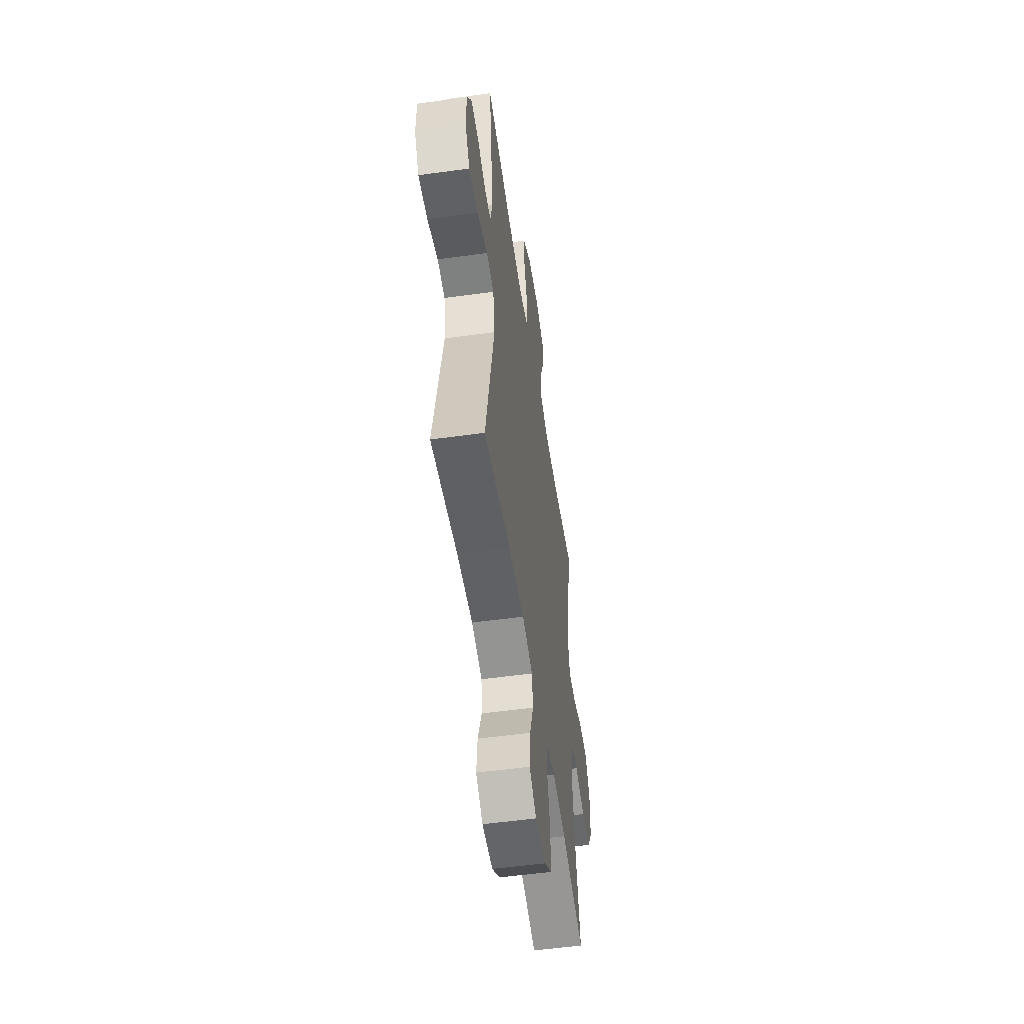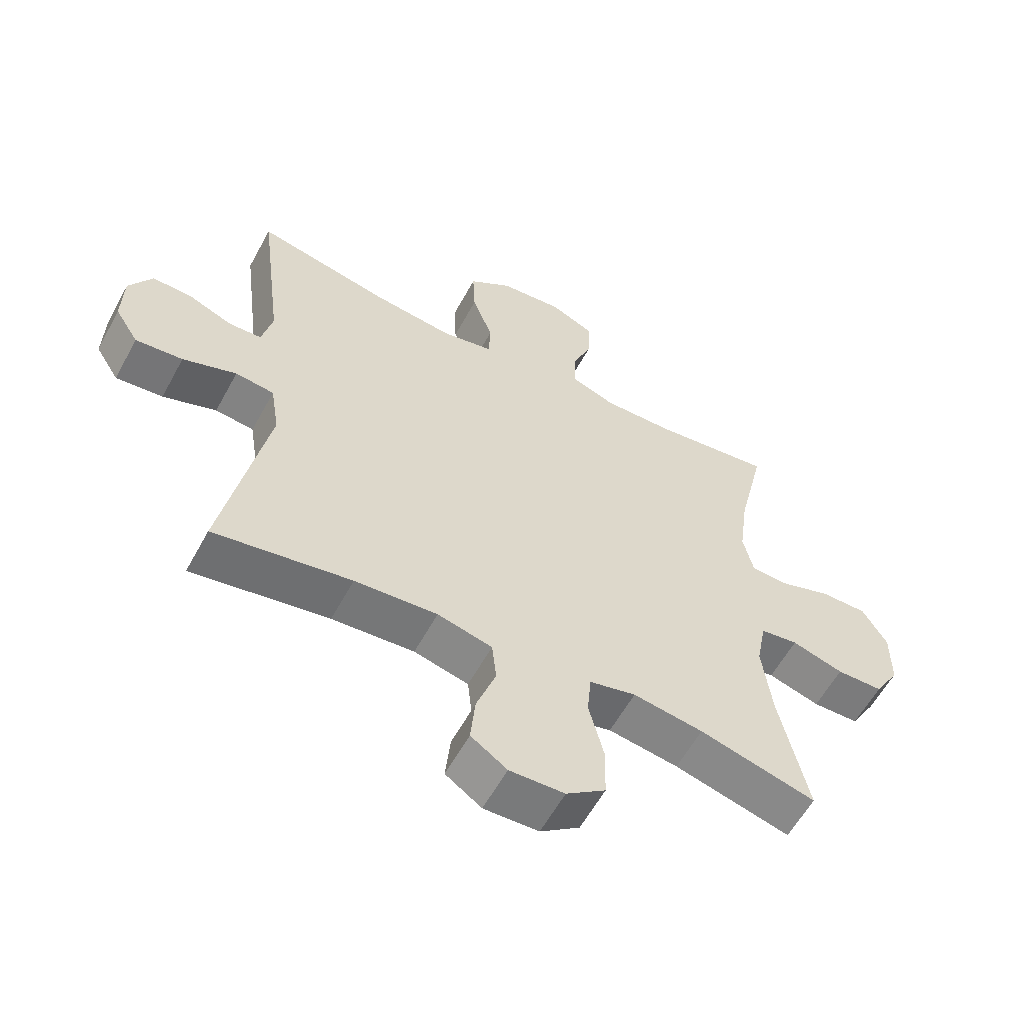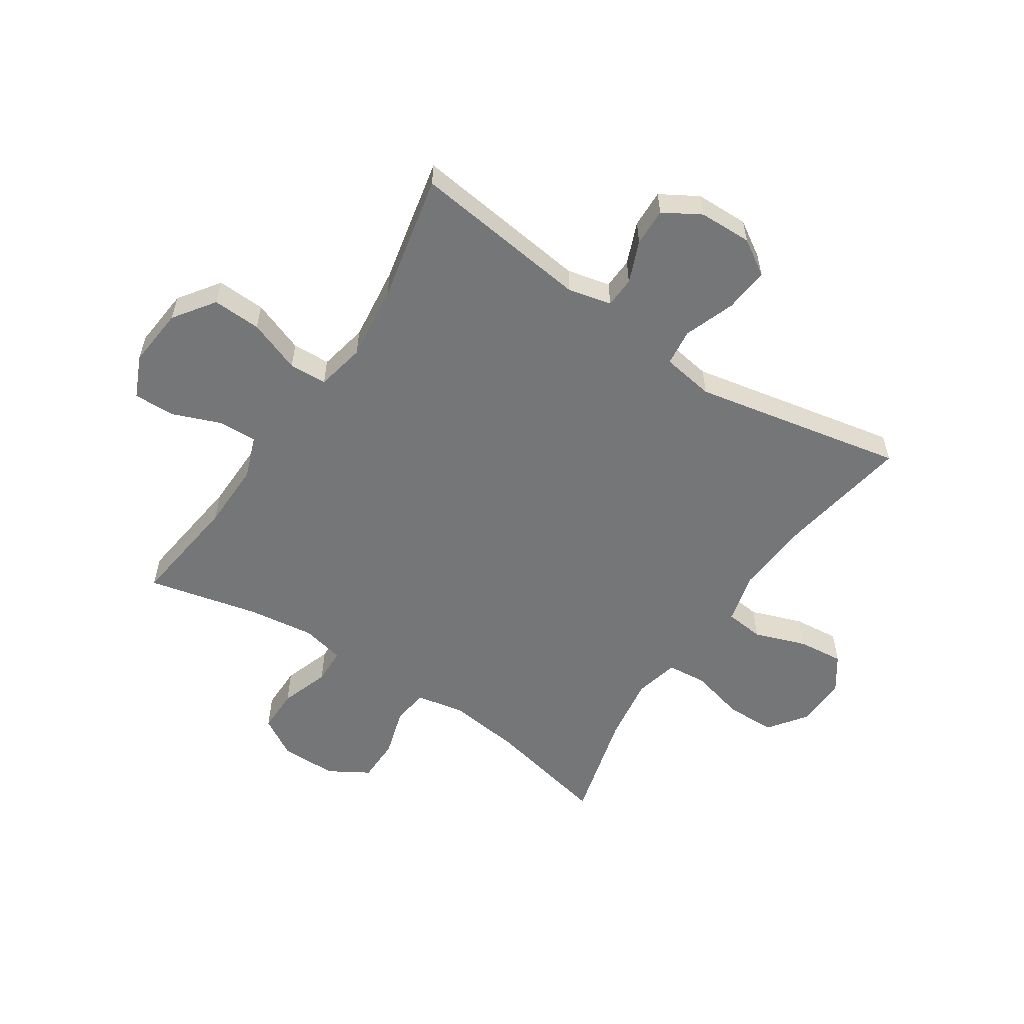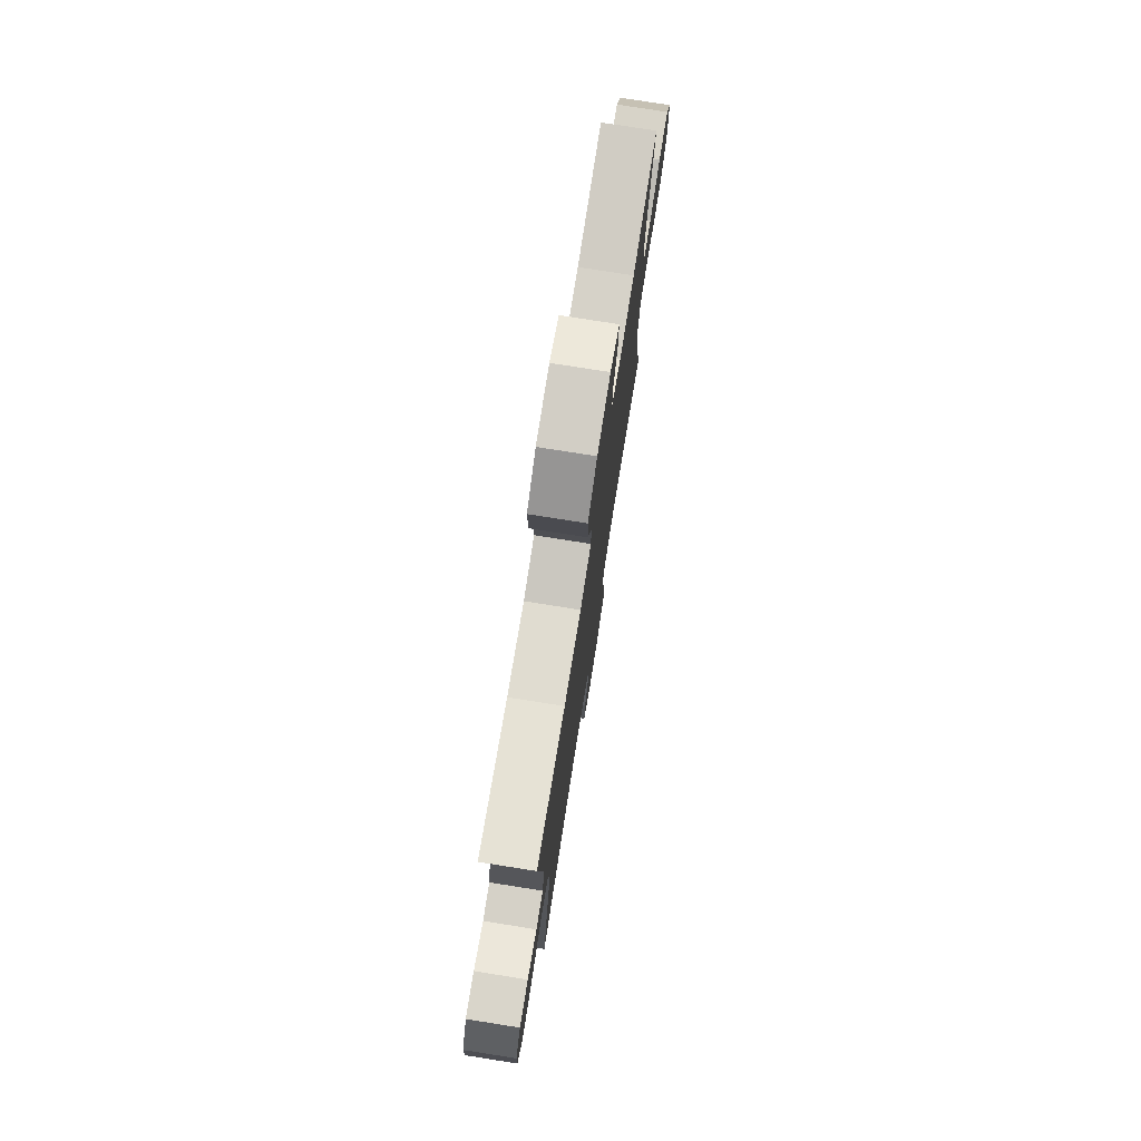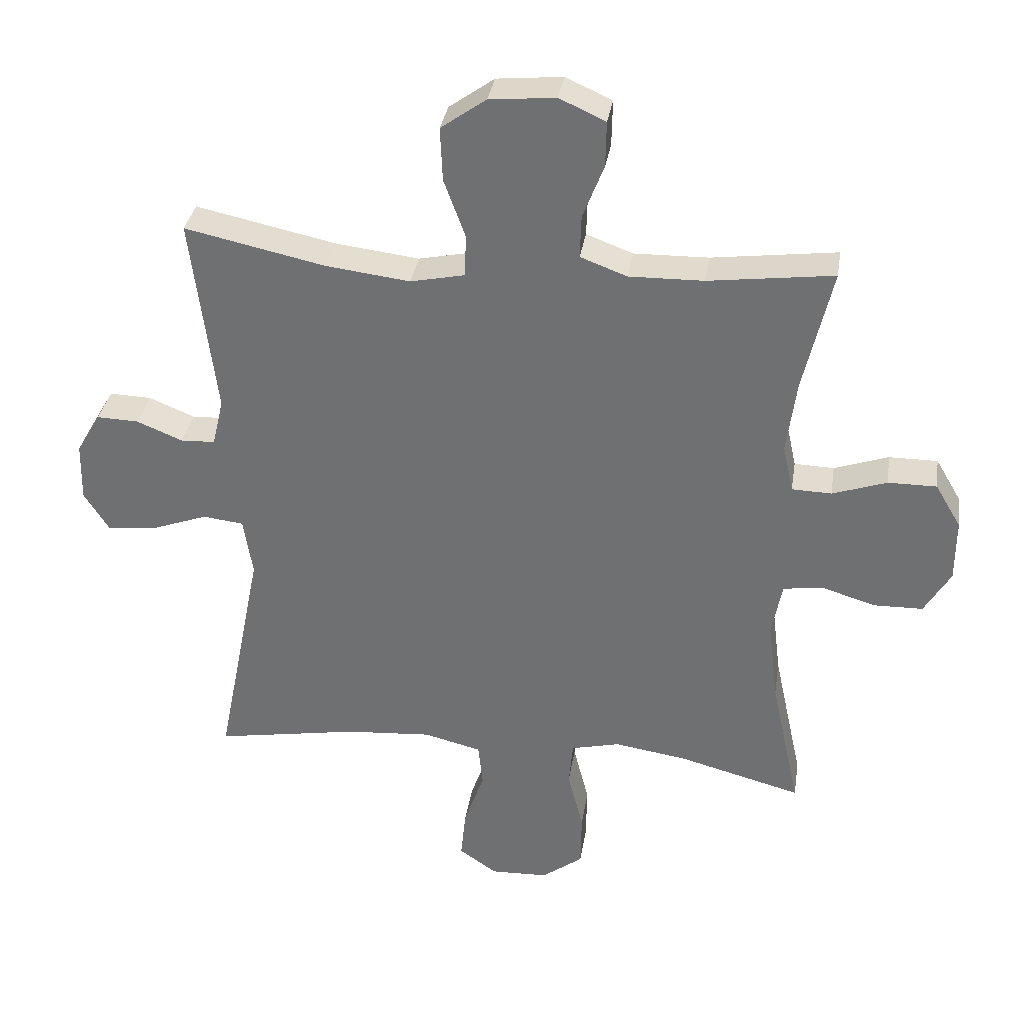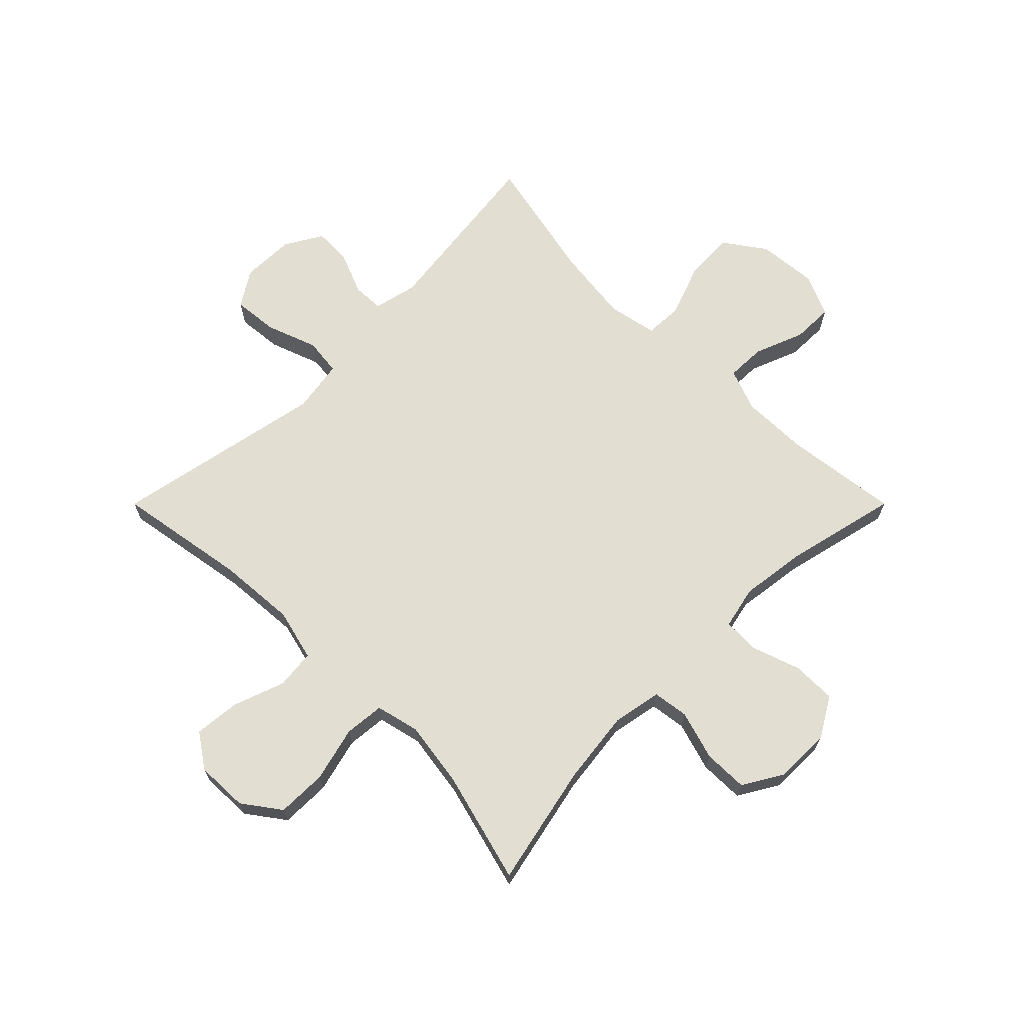
<metadata>
{"format":"obj","ext":"obj","renderer":"f3d","projection":"perspective","resolution":1024,"background":"white","views":[{"elev":-53.5,"azim":98.4,"up":"+Z"},{"elev":-58.8,"azim":151.6,"up":"+Z"},{"elev":-56.7,"azim":56.5,"up":"+Y"},{"elev":76.6,"azim":99.0,"up":"+Z"},{"elev":33.8,"azim":-171.2,"up":"+Z"},{"elev":67.8,"azim":-135.0,"up":"+Y"}]}
</metadata>
<code>
o path5688
v 0.2861 0.0375 0.4431
v 0.1542 0.0375 0.4272
v 0.069 0.0375 0.4448
v 0.06636 0.0375 0.5109
v 0.1002 0.0375 0.6024
v 0.1039 0.0375 0.687
v 0.03274 0.0375 0.7376
v -0.07114 0.0375 0.7474
v -0.1438 0.0375 0.7146
v -0.1425 0.0375 0.643
v -0.1092 0.0375 0.558
v -0.1071 0.0375 0.4906
v -0.1805 0.0375 0.4632
v -0.2972 0.0375 0.4655
v -0.4945 0.0375 0.4905
v -0.4491 0.0375 0.2965
v -0.4337 0.0375 0.1808
v -0.4503 0.0375 0.1064
v -0.5127 0.0375 0.1044
v -0.598 0.0375 0.1334
v -0.6742 0.0375 0.1337
v -0.7148 0.0375 0.06526
v -0.7144 0.0375 -0.03289
v -0.6731 0.0375 -0.102
v -0.5965 0.0375 -0.1032
v -0.5111 0.0375 -0.07771
v -0.4489 0.0375 -0.08648
v -0.4327 0.0375 -0.1716
v -0.4485 0.0375 -0.2993
v -0.4945 0.0375 -0.5114
v -0.3022 0.0375 -0.4602
v -0.1867 0.0375 -0.4427
v -0.1104 0.0375 -0.461
v -0.1039 0.0375 -0.5306
v -0.1283 0.0375 -0.6263
v -0.127 0.0375 -0.7126
v -0.06221 0.0375 -0.7601
v 0.02824 0.0375 -0.7632
v 0.08781 0.0375 -0.7223
v 0.0799 0.0375 -0.6432
v 0.04789 0.0375 -0.5532
v 0.05515 0.0375 -0.4852
v 0.1451 0.0375 -0.4628
v 0.281 0.0375 -0.4729
v 0.5072 0.0375 -0.5114
v 0.4344 0.0375 -0.1436
v 0.449 0.0375 -0.0523
v 0.513 0.0375 -0.04483
v 0.6015 0.0375 -0.07706
v 0.6794 0.0375 -0.0845
v 0.7183 0.0375 -0.02313
v 0.7164 0.0375 0.06901
v 0.6783 0.0375 0.1334
v 0.6123 0.0375 0.1312
v 0.5399 0.0375 0.1018
v 0.486 0.0375 0.1041
v 0.4684 0.0375 0.1793
v 0.5072 0.0375 0.4905
v 0.2861 -0.0375 0.4431
v 0.1542 -0.0375 0.4272
v 0.069 -0.0375 0.4448
v 0.06636 -0.0375 0.5109
v 0.1002 -0.0375 0.6024
v 0.1039 -0.0375 0.687
v 0.03274 -0.0375 0.7376
v -0.07114 -0.0375 0.7474
v -0.1438 -0.0375 0.7146
v -0.1425 -0.0375 0.643
v -0.1092 -0.0375 0.558
v -0.1071 -0.0375 0.4906
v -0.1805 -0.0375 0.4632
v -0.2972 -0.0375 0.4655
v -0.4945 -0.0375 0.4905
v -0.4491 -0.0375 0.2965
v -0.4337 -0.0375 0.1808
v -0.4503 -0.0375 0.1064
v -0.5127 -0.0375 0.1044
v -0.598 -0.0375 0.1334
v -0.6742 -0.0375 0.1337
v -0.7148 -0.0375 0.06526
v -0.7144 -0.0375 -0.03289
v -0.6731 -0.0375 -0.102
v -0.5965 -0.0375 -0.1032
v -0.5111 -0.0375 -0.07771
v -0.4489 -0.0375 -0.08648
v -0.4327 -0.0375 -0.1716
v -0.4485 -0.0375 -0.2993
v -0.4945 -0.0375 -0.5114
v -0.3022 -0.0375 -0.4602
v -0.1867 -0.0375 -0.4427
v -0.1104 -0.0375 -0.461
v -0.1039 -0.0375 -0.5306
v -0.1283 -0.0375 -0.6263
v -0.127 -0.0375 -0.7126
v -0.06221 -0.0375 -0.7601
v 0.02824 -0.0375 -0.7632
v 0.08781 -0.0375 -0.7223
v 0.0799 -0.0375 -0.6432
v 0.04789 -0.0375 -0.5532
v 0.05515 -0.0375 -0.4852
v 0.1451 -0.0375 -0.4628
v 0.281 -0.0375 -0.4729
v 0.5072 -0.0375 -0.5114
v 0.4344 -0.0375 -0.1436
v 0.449 -0.0375 -0.0523
v 0.513 -0.0375 -0.04483
v 0.6015 -0.0375 -0.07706
v 0.6794 -0.0375 -0.0845
v 0.7183 -0.0375 -0.02313
v 0.7164 -0.0375 0.06901
v 0.6783 -0.0375 0.1334
v 0.6123 -0.0375 0.1312
v 0.5399 -0.0375 0.1018
v 0.486 -0.0375 0.1041
v 0.4684 -0.0375 0.1793
v 0.5072 -0.0375 0.4905
v -0.6742 0.0375 0.1337
v -0.7148 0.0375 0.06526
v -0.7144 0.0375 -0.03289
v -0.6731 0.0375 -0.102
v -0.598 0.0375 0.1334
v -0.5965 0.0375 -0.1032
v -0.5127 0.0375 0.1044
v -0.5111 0.0375 -0.07771
v -0.4503 0.0375 0.1064
v -0.4503 0.0375 0.1064
v -0.4489 0.0375 -0.08648
v -0.4489 0.0375 -0.08648
v -0.4945 0.0375 0.4905
v -0.4945 0.0375 0.4905
v -0.4491 0.0375 0.2965
v -0.4485 0.0375 -0.2993
v -0.4945 0.0375 -0.5114
v -0.4945 0.0375 -0.5114
v -0.4337 0.0375 0.1808
v -0.4327 0.0375 -0.1716
v -0.3022 0.0375 -0.4602
v -0.2972 0.0375 0.4655
v -0.1867 0.0375 -0.4427
v -0.1805 0.0375 0.4632
v -0.1104 0.0375 -0.461
v -0.1104 0.0375 -0.461
v -0.1071 0.0375 0.4906
v -0.1071 0.0375 0.4906
v -0.07114 0.0375 0.7474
v -0.1438 0.0375 0.7146
v -0.1438 0.0375 0.7146
v -0.1425 0.0375 0.643
v -0.1092 0.0375 0.558
v -0.1039 0.0375 -0.5306
v -0.1283 0.0375 -0.6263
v -0.127 0.0375 -0.7126
v -0.06221 0.0375 -0.7601
v 0.03274 0.0375 0.7376
v 0.02824 0.0375 -0.7632
v 0.08781 0.0375 -0.7223
v 0.08781 0.0375 -0.7223
v 0.1039 0.0375 0.687
v 0.04789 0.0375 -0.5532
v 0.05515 0.0375 -0.4852
v 0.05515 0.0375 -0.4852
v 0.0799 0.0375 -0.6432
v 0.069 0.0375 0.4448
v 0.069 0.0375 0.4448
v 0.06636 0.0375 0.5109
v 0.1451 0.0375 -0.4628
v 0.1002 0.0375 0.6024
v 0.1542 0.0375 0.4272
v 0.281 0.0375 -0.4729
v 0.2861 0.0375 0.4431
v 0.4344 0.0375 -0.1436
v 0.449 0.0375 -0.0523
v 0.449 0.0375 -0.0523
v 0.513 0.0375 -0.04483
v 0.486 0.0375 0.1041
v 0.486 0.0375 0.1041
v 0.4684 0.0375 0.1793
v 0.5072 0.0375 -0.5114
v 0.5072 0.0375 -0.5114
v 0.5072 0.0375 0.4905
v 0.5072 0.0375 0.4905
v 0.5399 0.0375 0.1018
v 0.6015 0.0375 -0.07706
v 0.6123 0.0375 0.1312
v 0.6794 0.0375 -0.0845
v 0.6794 0.0375 -0.0845
v 0.6783 0.0375 0.1334
v 0.6783 0.0375 0.1334
v 0.7164 0.0375 0.06901
v 0.7183 0.0375 -0.02313
v -0.6742 -0.0375 0.1337
v -0.7148 -0.0375 0.06526
v -0.7144 -0.0375 -0.03289
v -0.6731 -0.0375 -0.102
v -0.598 -0.0375 0.1334
v -0.5965 -0.0375 -0.1032
v -0.5127 -0.0375 0.1044
v -0.5111 -0.0375 -0.07771
v -0.4503 -0.0375 0.1064
v -0.4503 -0.0375 0.1064
v -0.4489 -0.0375 -0.08648
v -0.4489 -0.0375 -0.08648
v -0.4945 -0.0375 0.4905
v -0.4945 -0.0375 0.4905
v -0.4491 -0.0375 0.2965
v -0.4485 -0.0375 -0.2993
v -0.4945 -0.0375 -0.5114
v -0.4945 -0.0375 -0.5114
v -0.4337 -0.0375 0.1808
v -0.4327 -0.0375 -0.1716
v -0.3022 -0.0375 -0.4602
v -0.2972 -0.0375 0.4655
v -0.1867 -0.0375 -0.4427
v -0.1805 -0.0375 0.4632
v -0.1104 -0.0375 -0.461
v -0.1104 -0.0375 -0.461
v -0.1071 -0.0375 0.4906
v -0.1071 -0.0375 0.4906
v -0.07114 -0.0375 0.7474
v -0.1438 -0.0375 0.7146
v -0.1438 -0.0375 0.7146
v -0.1425 -0.0375 0.643
v -0.1092 -0.0375 0.558
v -0.1039 -0.0375 -0.5306
v -0.1283 -0.0375 -0.6263
v -0.127 -0.0375 -0.7126
v -0.06221 -0.0375 -0.7601
v 0.03274 -0.0375 0.7376
v 0.02824 -0.0375 -0.7632
v 0.08781 -0.0375 -0.7223
v 0.08781 -0.0375 -0.7223
v 0.1039 -0.0375 0.687
v 0.04789 -0.0375 -0.5532
v 0.05515 -0.0375 -0.4852
v 0.05515 -0.0375 -0.4852
v 0.0799 -0.0375 -0.6432
v 0.069 -0.0375 0.4448
v 0.069 -0.0375 0.4448
v 0.06636 -0.0375 0.5109
v 0.1451 -0.0375 -0.4628
v 0.1002 -0.0375 0.6024
v 0.1542 -0.0375 0.4272
v 0.281 -0.0375 -0.4729
v 0.2861 -0.0375 0.4431
v 0.4344 -0.0375 -0.1436
v 0.449 -0.0375 -0.0523
v 0.449 -0.0375 -0.0523
v 0.513 -0.0375 -0.04483
v 0.486 -0.0375 0.1041
v 0.486 -0.0375 0.1041
v 0.4684 -0.0375 0.1793
v 0.5072 -0.0375 -0.5114
v 0.5072 -0.0375 -0.5114
v 0.5072 -0.0375 0.4905
v 0.5072 -0.0375 0.4905
v 0.5399 -0.0375 0.1018
v 0.6015 -0.0375 -0.07706
v 0.6123 -0.0375 0.1312
v 0.6794 -0.0375 -0.0845
v 0.6794 -0.0375 -0.0845
v 0.6783 -0.0375 0.1334
v 0.6783 -0.0375 0.1334
v 0.7164 -0.0375 0.06901
v 0.7183 -0.0375 -0.02313
f 223 228 222
f 225 233 224
f 193 195 192
f 245 240 243
f 227 225 226
f 246 201 215
f 240 245 215
f 213 206 211
f 213 210 206
f 241 223 239
f 239 217 237
f 237 214 209
f 198 197 196
f 244 251 254
f 246 242 237
f 259 264 257
f 257 256 248
f 227 229 236
f 232 228 241
f 219 222 228
f 215 210 213
f 258 263 261
f 215 201 210
f 257 258 256
f 242 246 251
f 237 209 199
f 201 199 198
f 205 212 203
f 248 256 249
f 248 249 246
f 249 251 246
f 214 237 217
f 211 206 207
f 264 263 257
f 224 234 215
f 222 219 220
f 198 199 197
f 263 258 257
f 217 239 223
f 246 215 245
f 240 215 234
f 196 193 194
f 228 223 241
f 234 224 233
f 244 242 251
f 227 236 225
f 237 199 201
f 197 195 196
f 196 195 193
f 245 243 252
f 212 209 214
f 205 209 212
f 236 229 230
f 233 225 236
f 192 195 191
f 246 237 201
f 21 22 80 79
f 22 23 81 80
f 23 24 82 81
f 20 21 79 78
f 24 25 83 82
f 19 20 78 77
f 25 26 84 83
f 126 19 77 200
f 26 128 202 84
f 130 16 74 204
f 29 134 208 87
f 17 18 76 75
f 16 17 75 74
f 27 28 86 85
f 28 29 87 86
f 30 31 89 88
f 14 15 73 72
f 31 32 90 89
f 13 14 72 71
f 32 142 216 90
f 144 13 71 218
f 8 147 221 66
f 9 10 68 67
f 10 11 69 68
f 34 35 93 92
f 35 36 94 93
f 36 37 95 94
f 33 34 92 91
f 11 12 70 69
f 7 8 66 65
f 37 38 96 95
f 38 157 231 96
f 6 7 65 64
f 41 161 235 99
f 40 41 99 98
f 39 40 98 97
f 164 4 62 238
f 42 43 101 100
f 5 6 64 63
f 4 5 63 62
f 2 3 61 60
f 43 44 102 101
f 1 2 60 59
f 46 173 247 104
f 47 48 106 105
f 176 57 115 250
f 179 46 104 253
f 44 45 103 102
f 181 1 59 255
f 55 56 114 113
f 57 58 116 115
f 48 49 107 106
f 54 55 113 112
f 49 186 260 107
f 188 54 112 262
f 52 53 111 110
f 51 52 110 109
f 50 51 109 108
f 149 148 154
f 151 150 159
f 119 118 121
f 171 169 166
f 153 152 151
f 172 141 127
f 166 141 171
f 139 137 132
f 139 132 136
f 167 165 149
f 165 163 143
f 163 135 140
f 124 122 123
f 170 180 177
f 172 163 168
f 185 183 190
f 183 174 182
f 153 162 155
f 158 167 154
f 145 154 148
f 141 139 136
f 184 187 189
f 141 136 127
f 183 182 184
f 168 177 172
f 163 125 135
f 127 124 125
f 131 129 138
f 174 175 182
f 174 172 175
f 175 172 177
f 140 143 163
f 137 133 132
f 190 183 189
f 150 141 160
f 148 146 145
f 124 123 125
f 189 183 184
f 143 149 165
f 172 171 141
f 166 160 141
f 122 120 119
f 154 167 149
f 160 159 150
f 170 177 168
f 153 151 162
f 163 127 125
f 123 122 121
f 122 119 121
f 171 178 169
f 138 140 135
f 131 138 135
f 162 156 155
f 159 162 151
f 118 117 121
f 172 127 163

</code>
